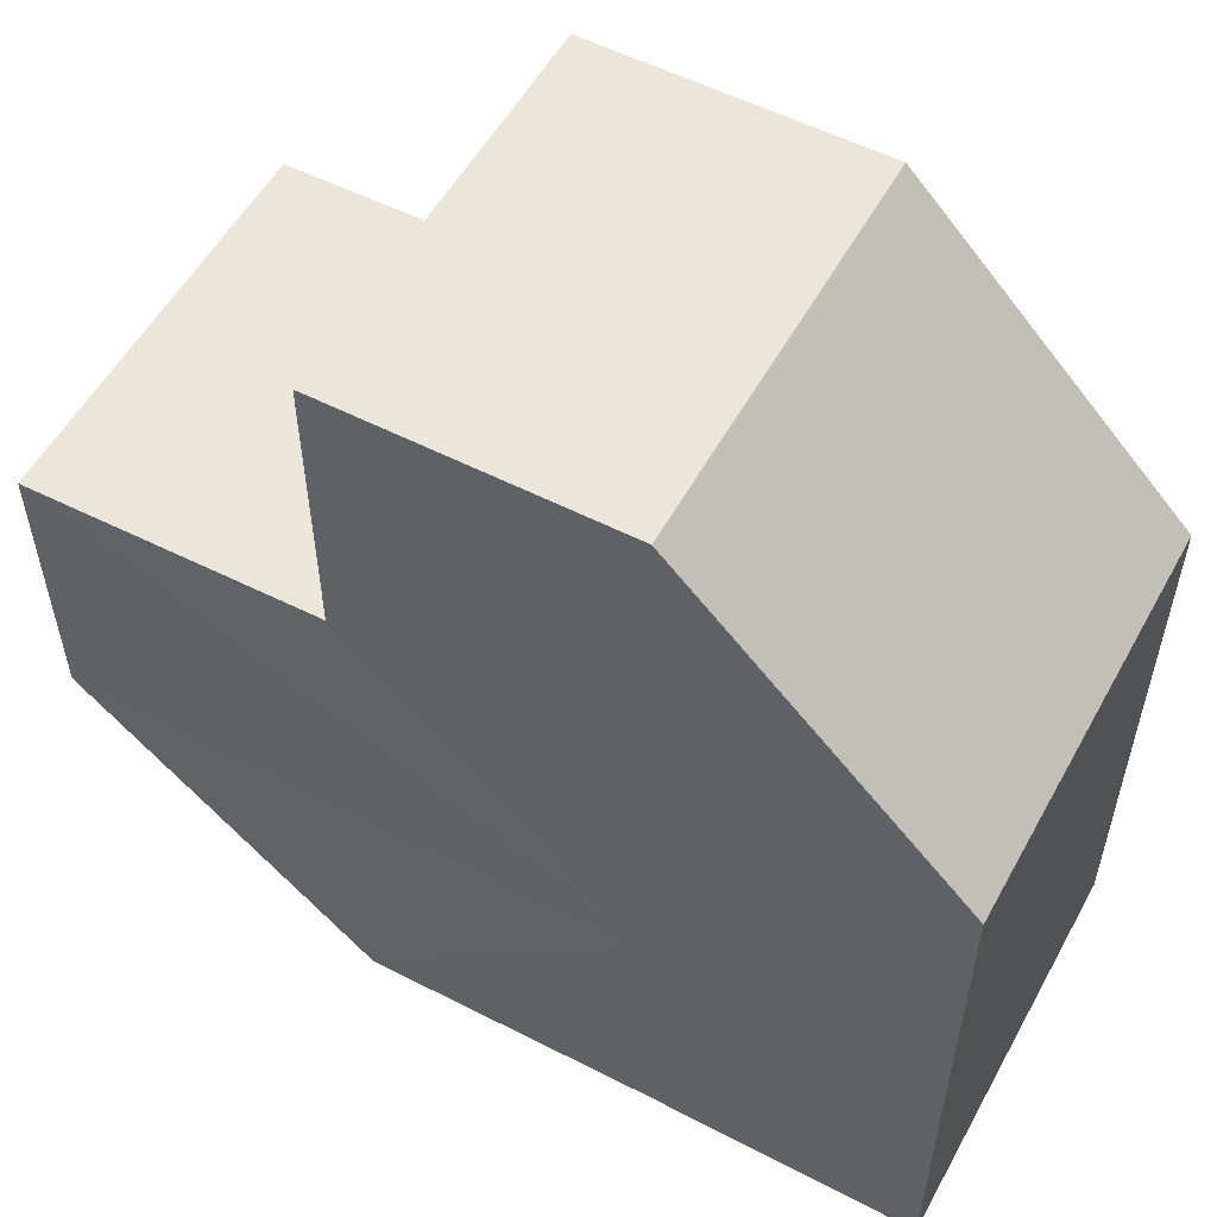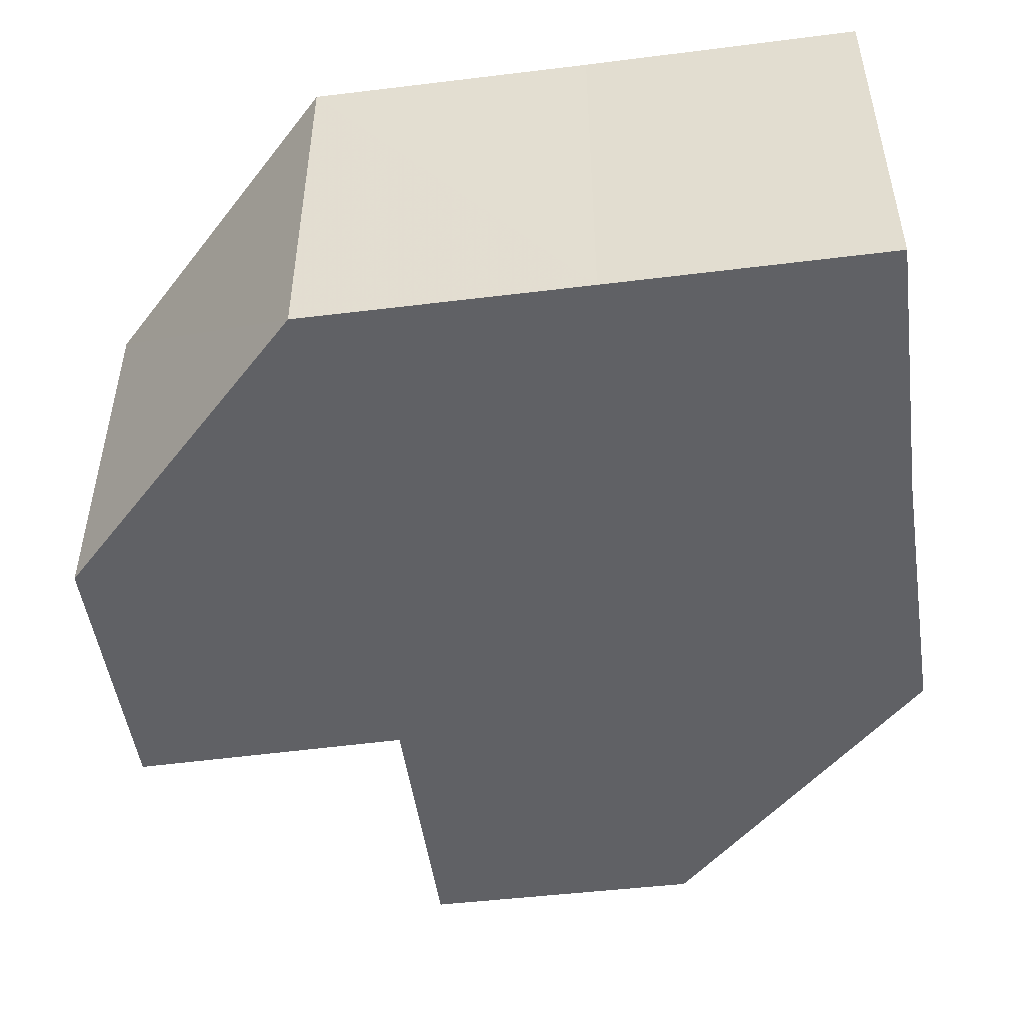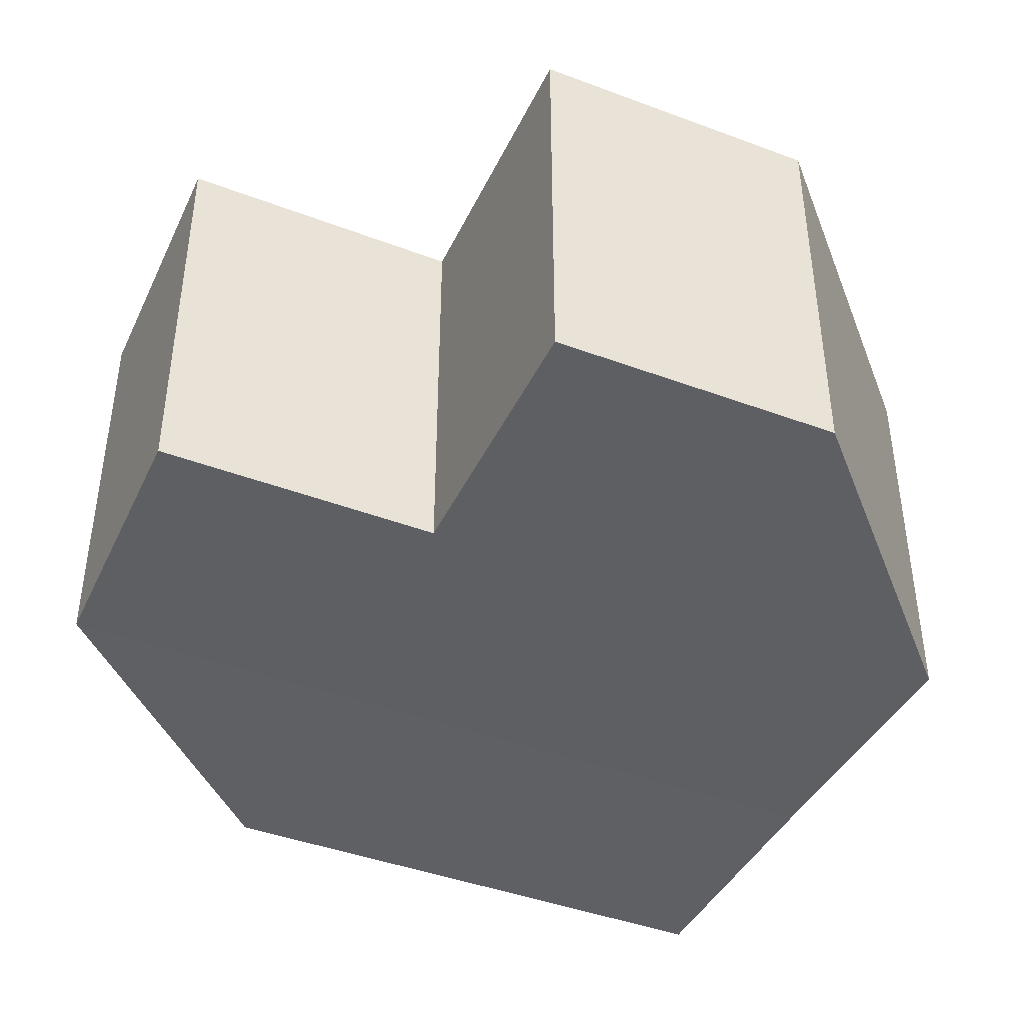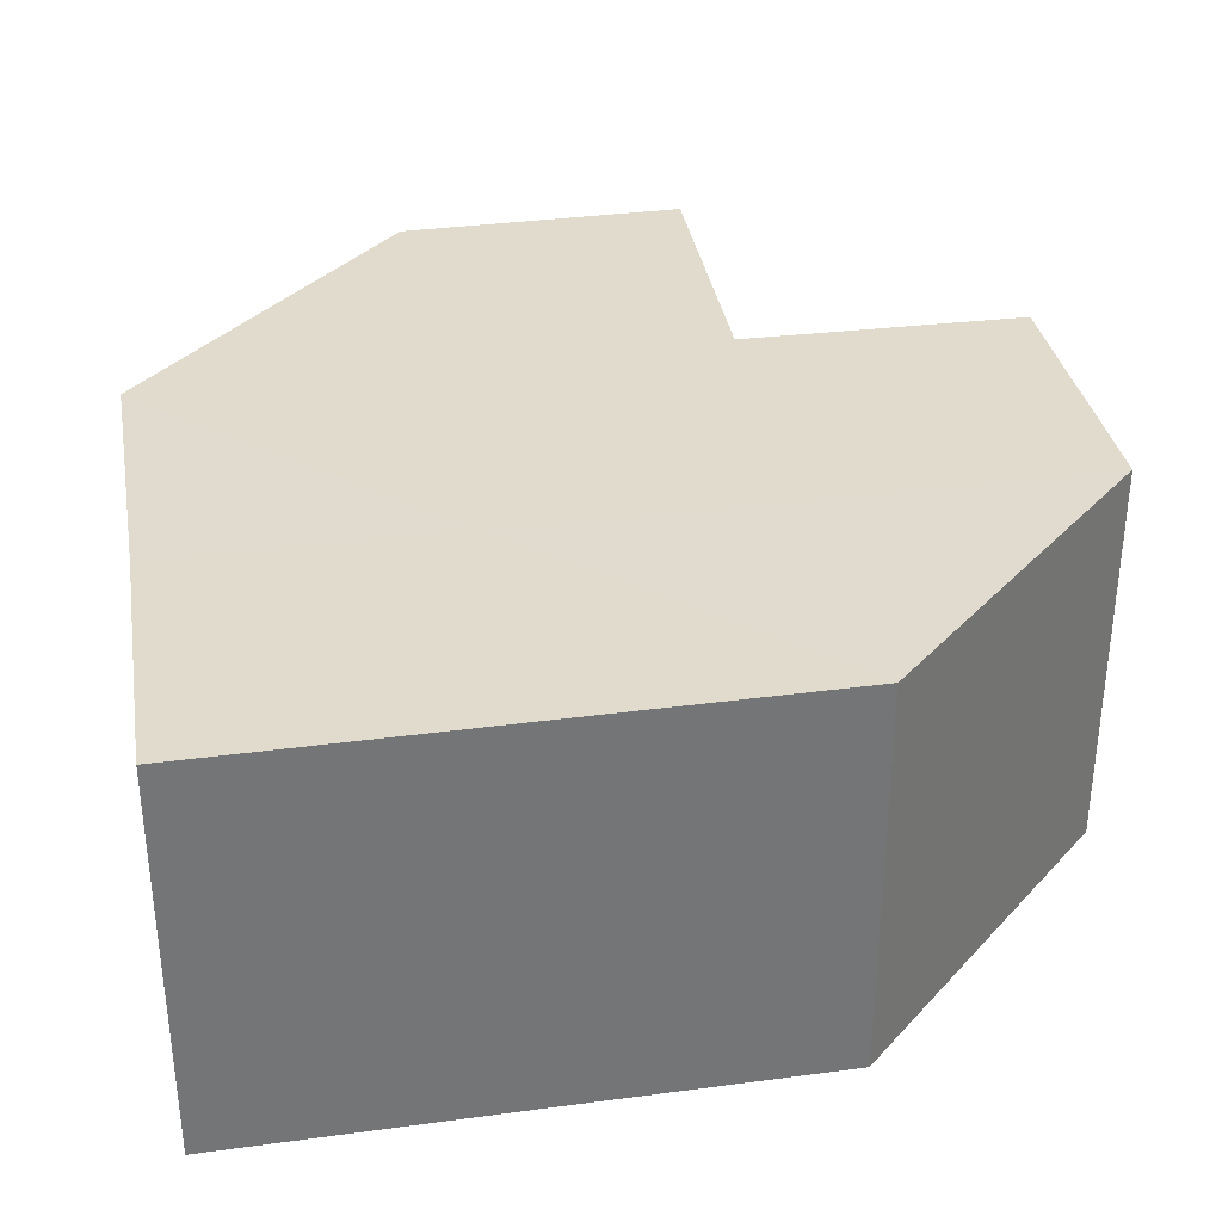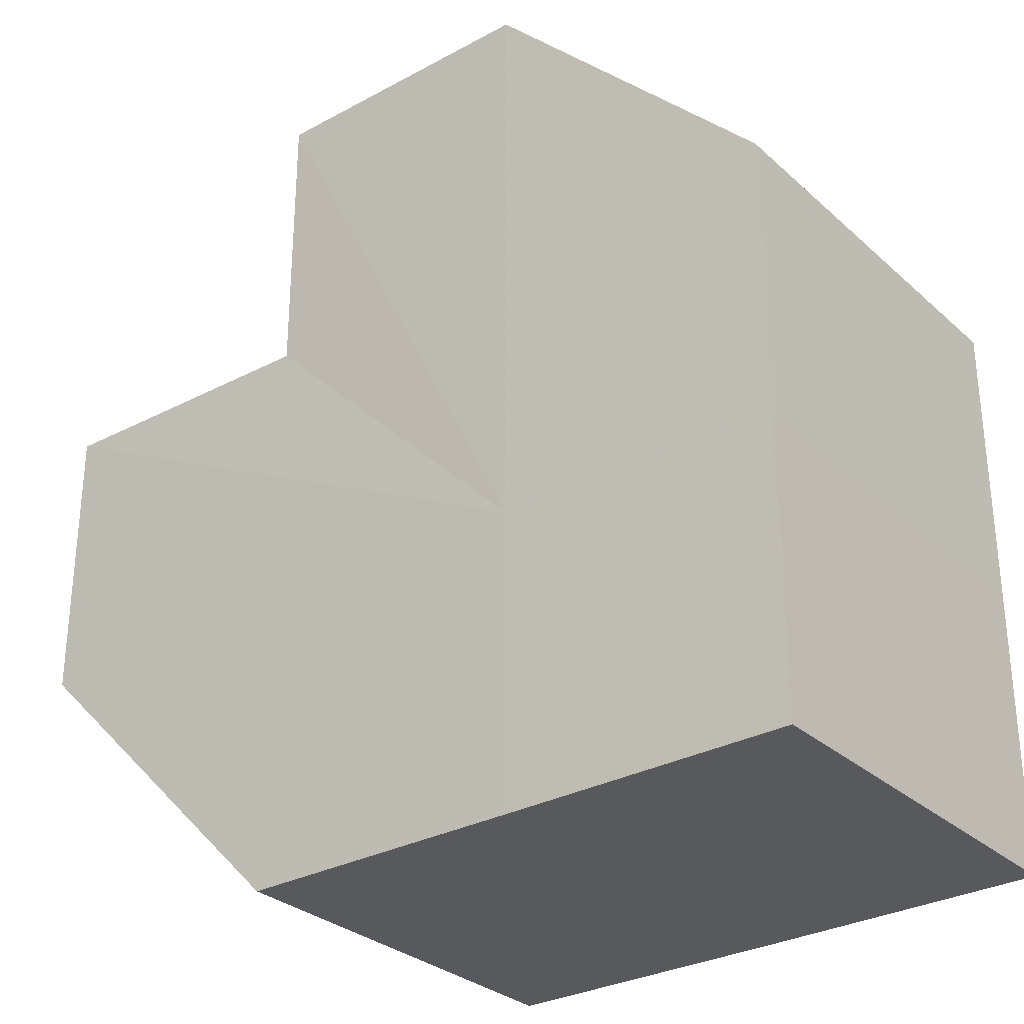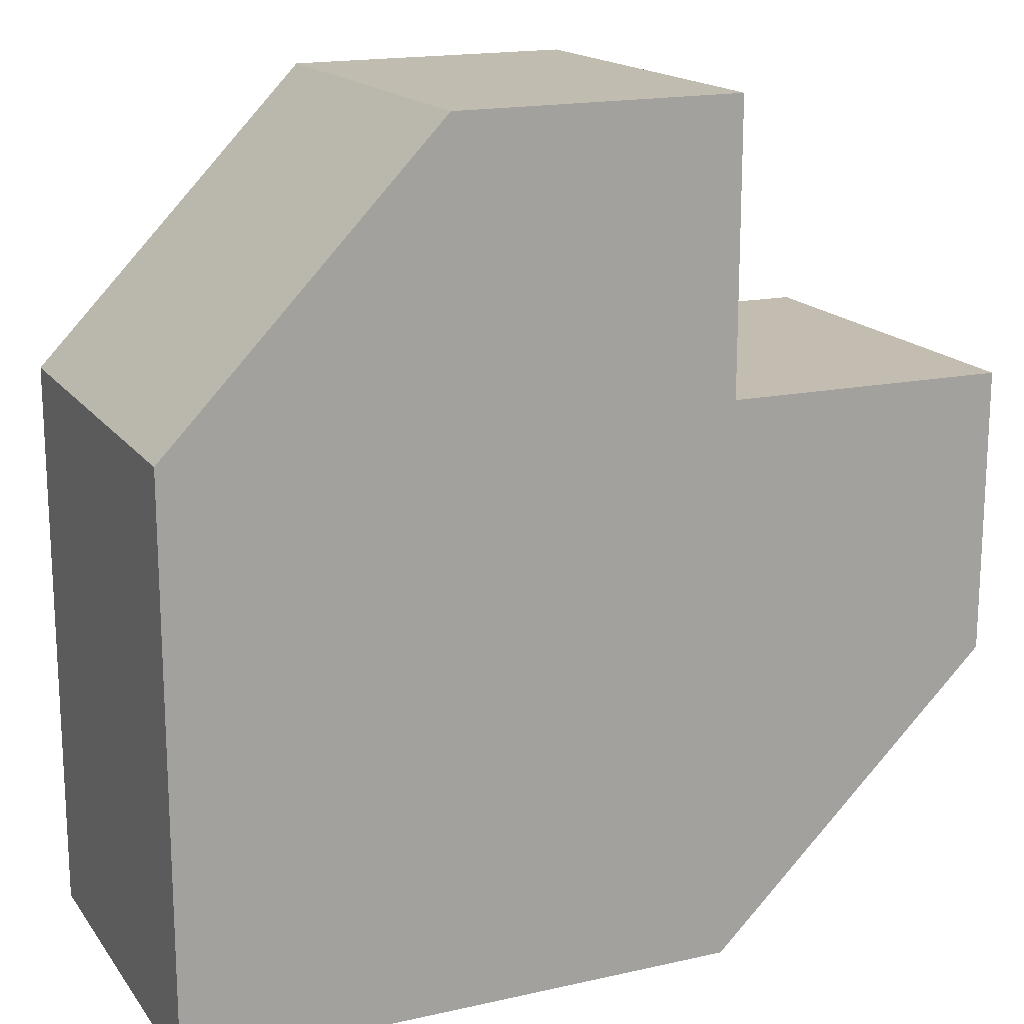
<metadata>
{"format":"obj","ext":"obj","renderer":"f3d","projection":"perspective","resolution":1024,"background":"white","views":[{"elev":55.3,"azim":28.4,"up":"+Y"},{"elev":-48.8,"azim":8.0,"up":"+Z"},{"elev":-41.9,"azim":-114.4,"up":"+Z"},{"elev":33.9,"azim":79.9,"up":"+Z"},{"elev":-30.1,"azim":37.7,"up":"+Y"},{"elev":16.9,"azim":155.7,"up":"+Y"}]}
</metadata>
<code>
o 5219
v 2249 1880 17.25
v 2249 1880 17.25
v 2249 1880 17.24
v 2249 1880 17.25
v 2249 1880 17.24
v 2249 1880 17.25
v 2249 1880 17.24
v 2249 1880 17.25
v 2249 1880 17.24
v 2249 1880 17.25
v 2249 1880 17.24
v 2249 1880 17.25
v 2249 1880 17.24
v 2249 1880 17.25
v 2249 1880 17.24
v 2249 1880 17.25
v 2249 1880 17.24
v 2249 1880 17.25
v 2249 1880 17.25
v 2249 1880 17.25
v 2249 1880 17.25
v 2249 1880 17.25
v 2249 1880 17.25
v 2249 1880 17.25
v 2249 1880 17.25
v 2249 1880 17.25
v 2249 1880 17.25
v 2249 1880 17.24
v 2249 1880 17.24
v 2249 1880 17.25
v 2249 1880 17.25
v 2249 1880 17.24
v 2249 1880 17.24
v 2249 1880 17.24
v 2249 1880 17.24
v 2249 1880 17.25
v 2249 1880 17.25
v 2249 1880 17.24
v 2249 1880 17.25
v 2249 1880 17.24
v 2249 1880 17.25
v 2249 1880 17.24
v 2249 1880 17.25
v 2249 1880 17.25
v 2249 1880 17.25
v 2249 1880 17.25
v 2249 1880 17.24
v 2249 1880 17.25
v 2249 1880 17.24
v 2249 1880 17.25
v 2249 1880 17.24
v 2249 1880 17.24
v 2249 1880 17.24
v 2249 1880 17.24
v 2249 1880 17.24
v 2249 1880 17.24
v 2249 1880 17.24
v 2249 1880 17.24
v 2249 1880 17.24
v 2249 1880 17.24
v 2249 1880 17.24
v 2249 1880 17.24
f 1 2 3
f 2 4 5
f 4 6 7
f 8 1 9
f 9 10 11
f 11 12 13
f 13 14 15
f 15 16 17
f 18 16 19
f 18 20 16
f 18 19 21
f 18 22 20
f 18 21 23
f 18 24 22
f 18 23 25
f 18 26 24
f 18 25 27
f 18 27 26
f 28 25 29
f 30 31 28
f 32 26 33
f 34 27 35
f 36 37 34
f 38 39 32
f 40 41 38
f 42 43 40
f 44 45 42
f 45 46 47
f 46 48 49
f 48 50 51
f 52 53 54
f 52 55 53
f 52 54 56
f 52 57 55
f 52 56 58
f 52 59 57
f 52 58 60
f 52 61 59
f 52 60 62
f 52 62 61

</code>
